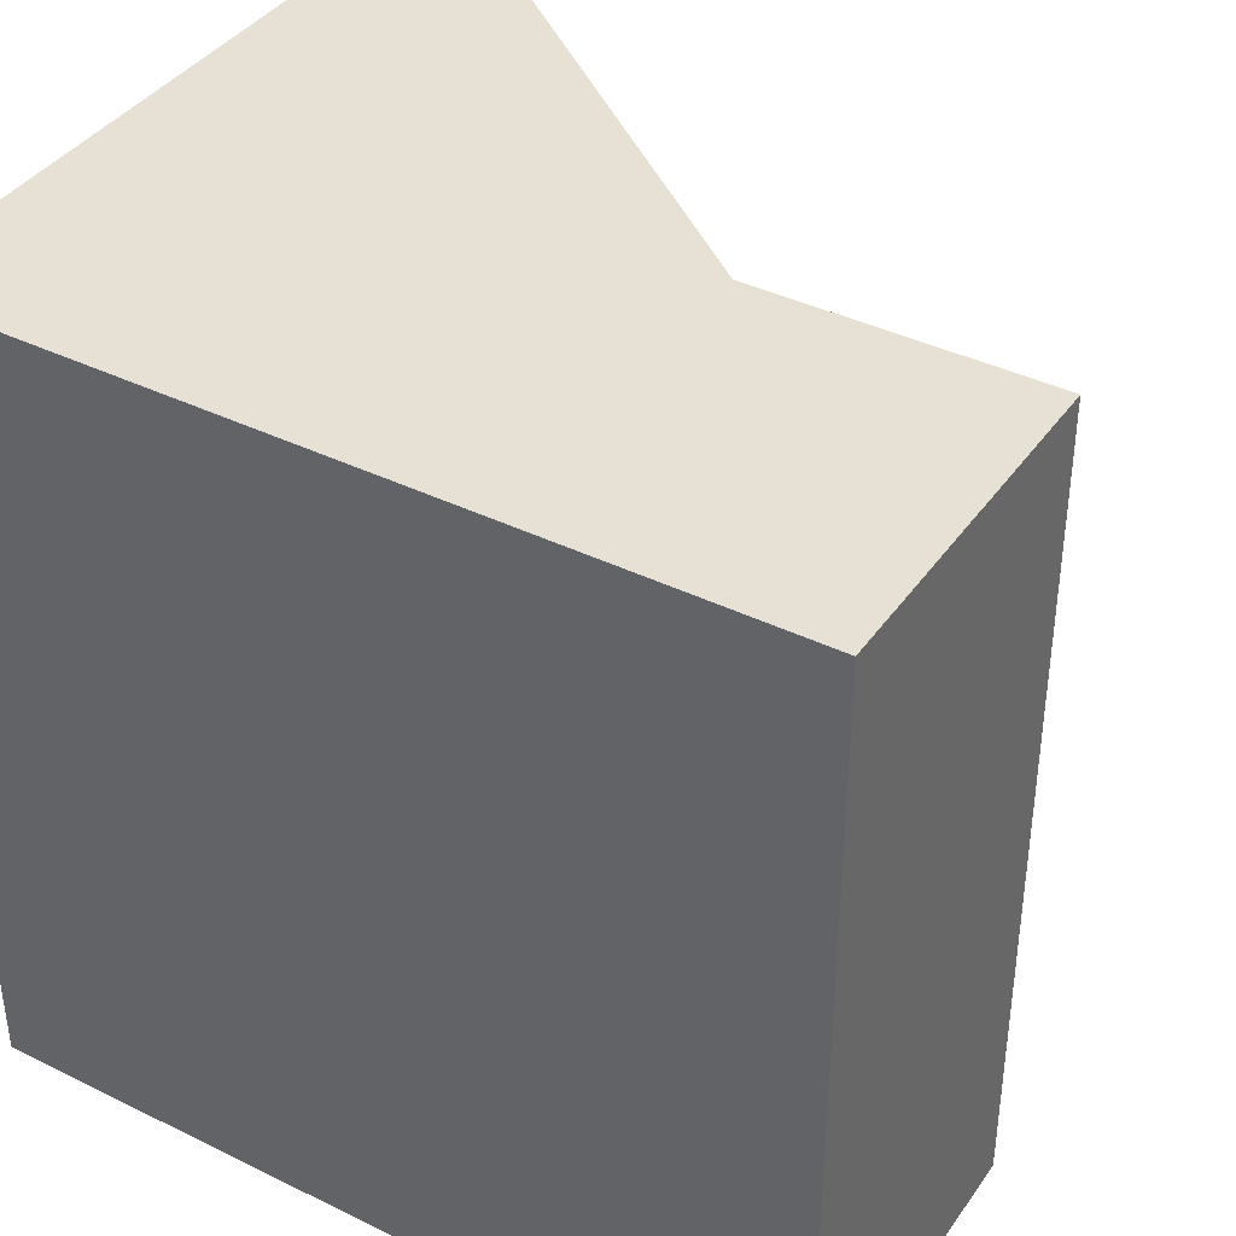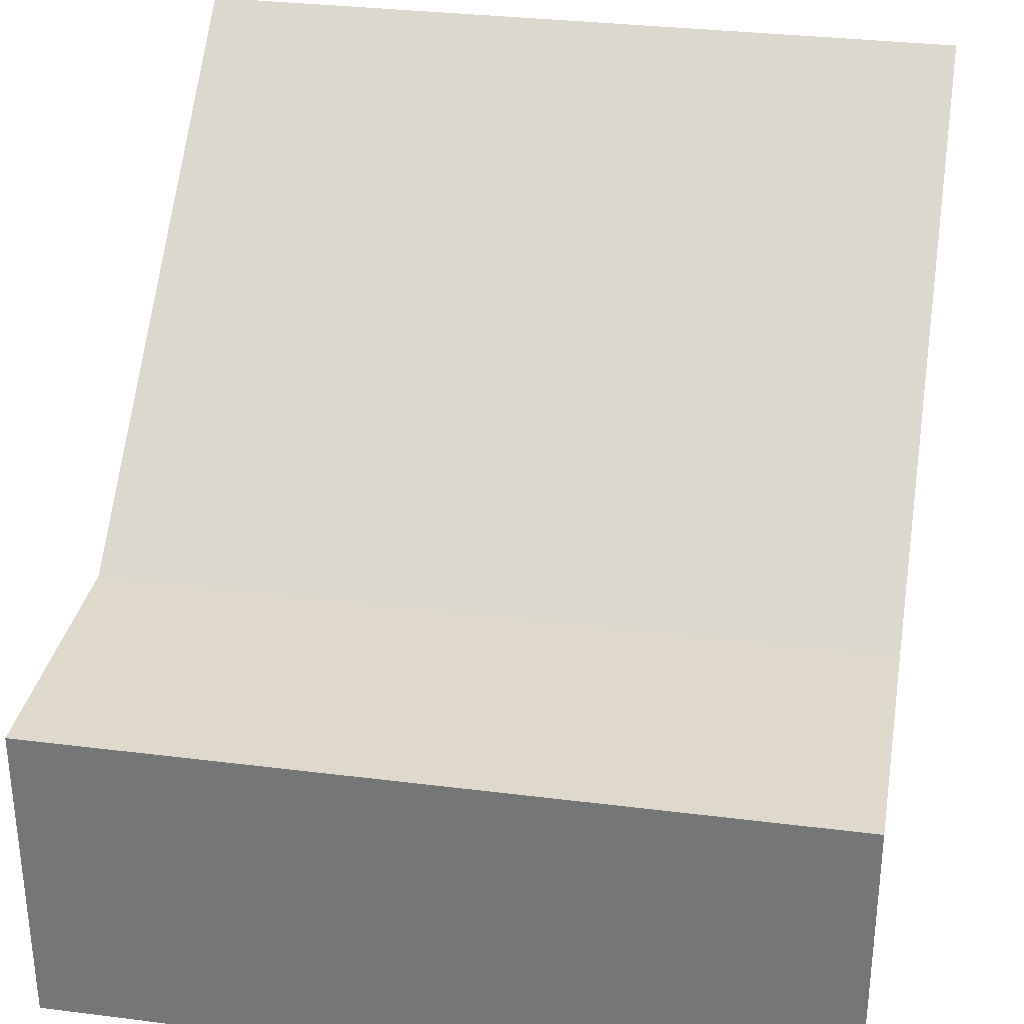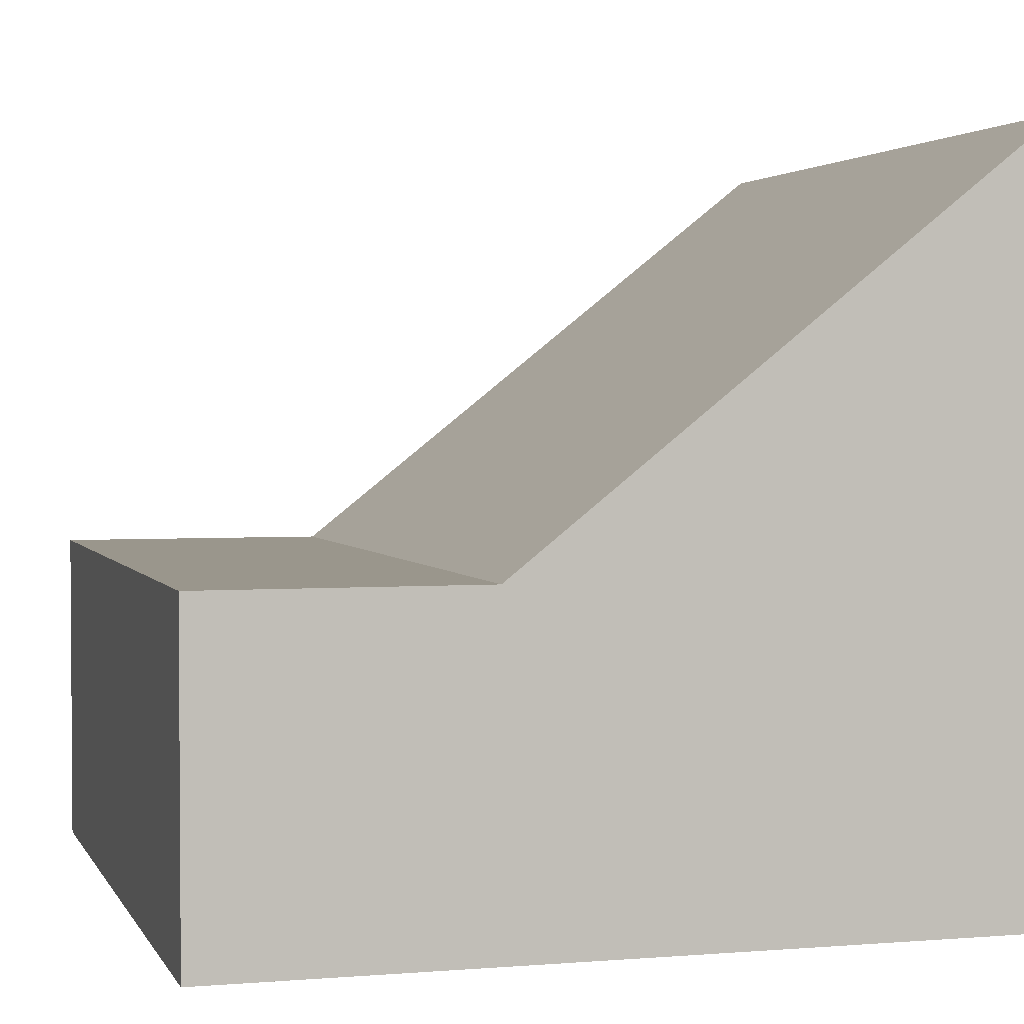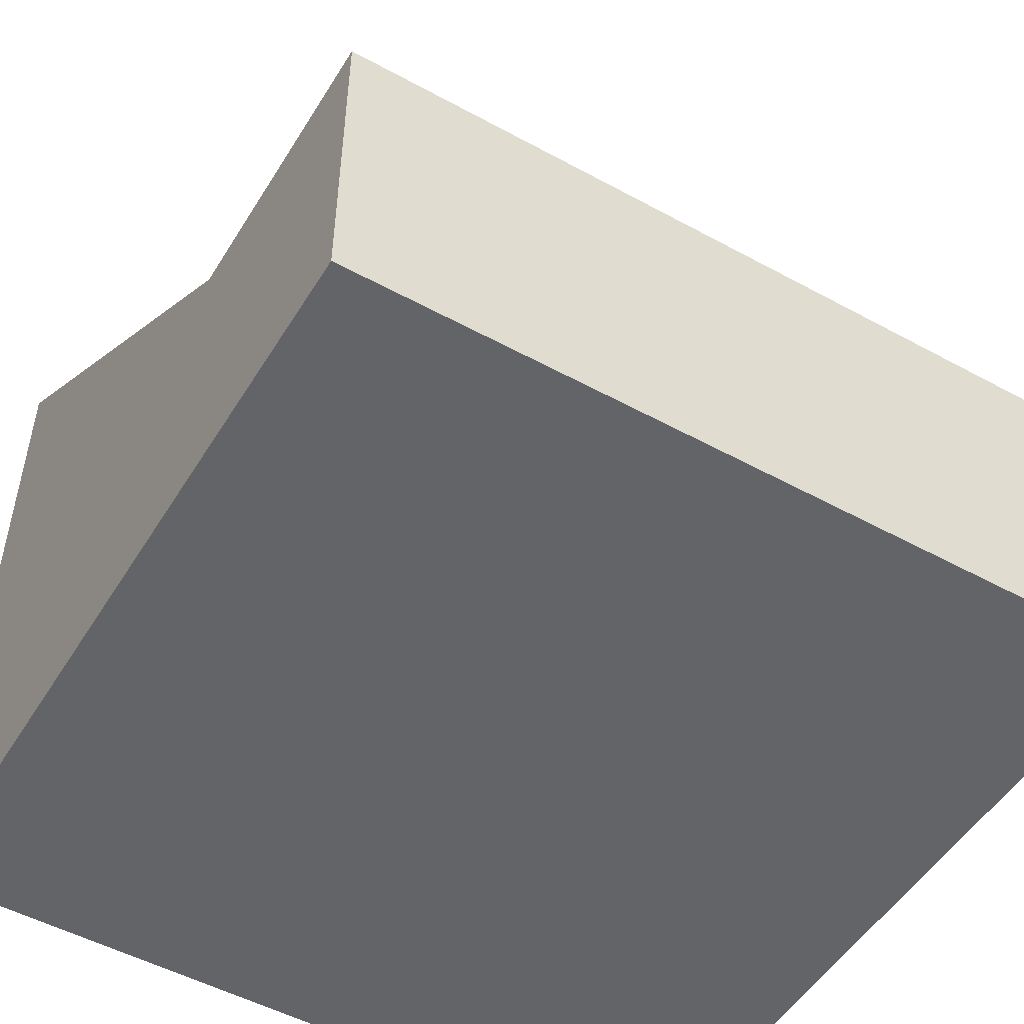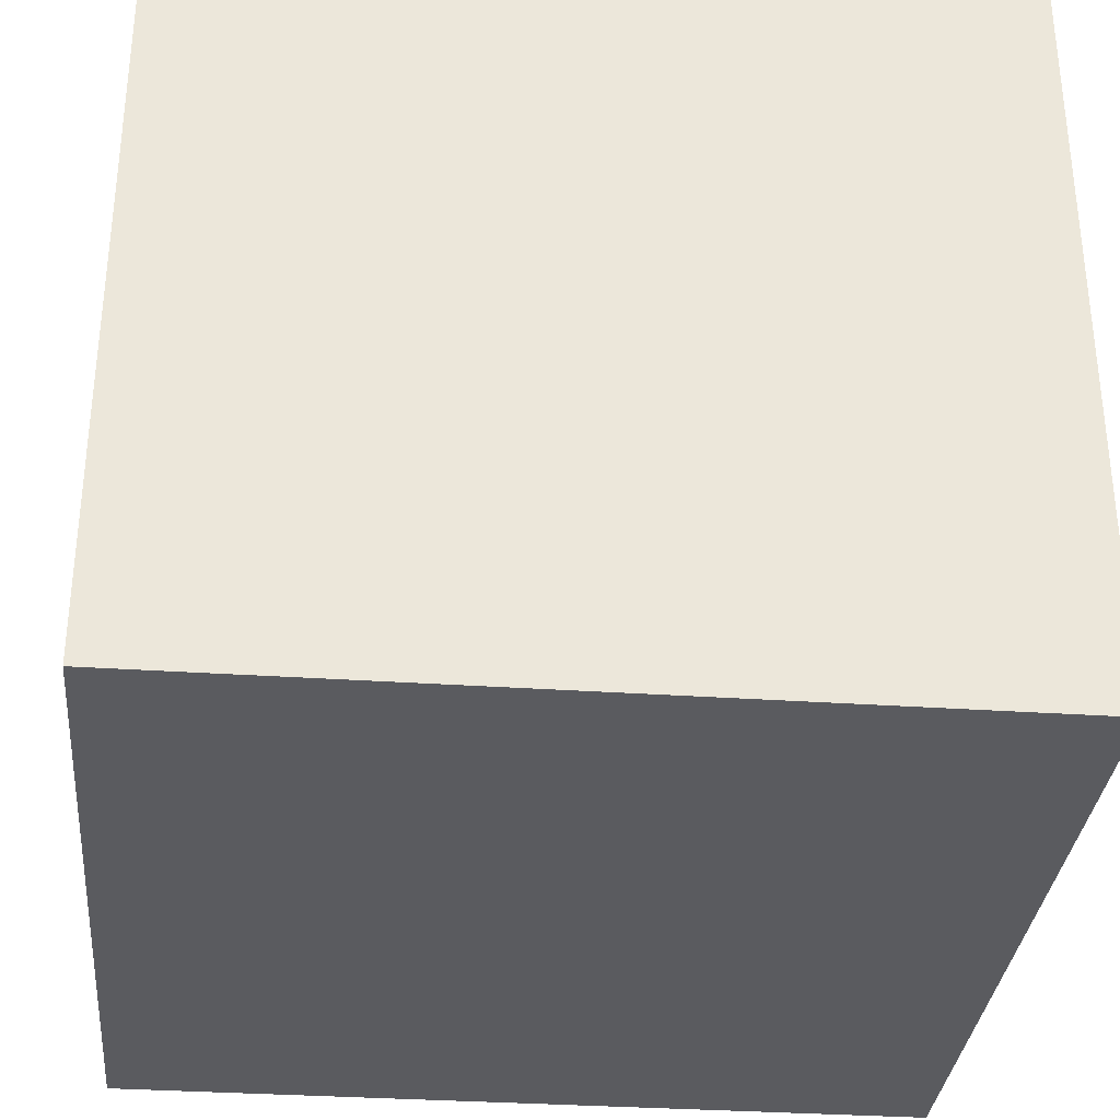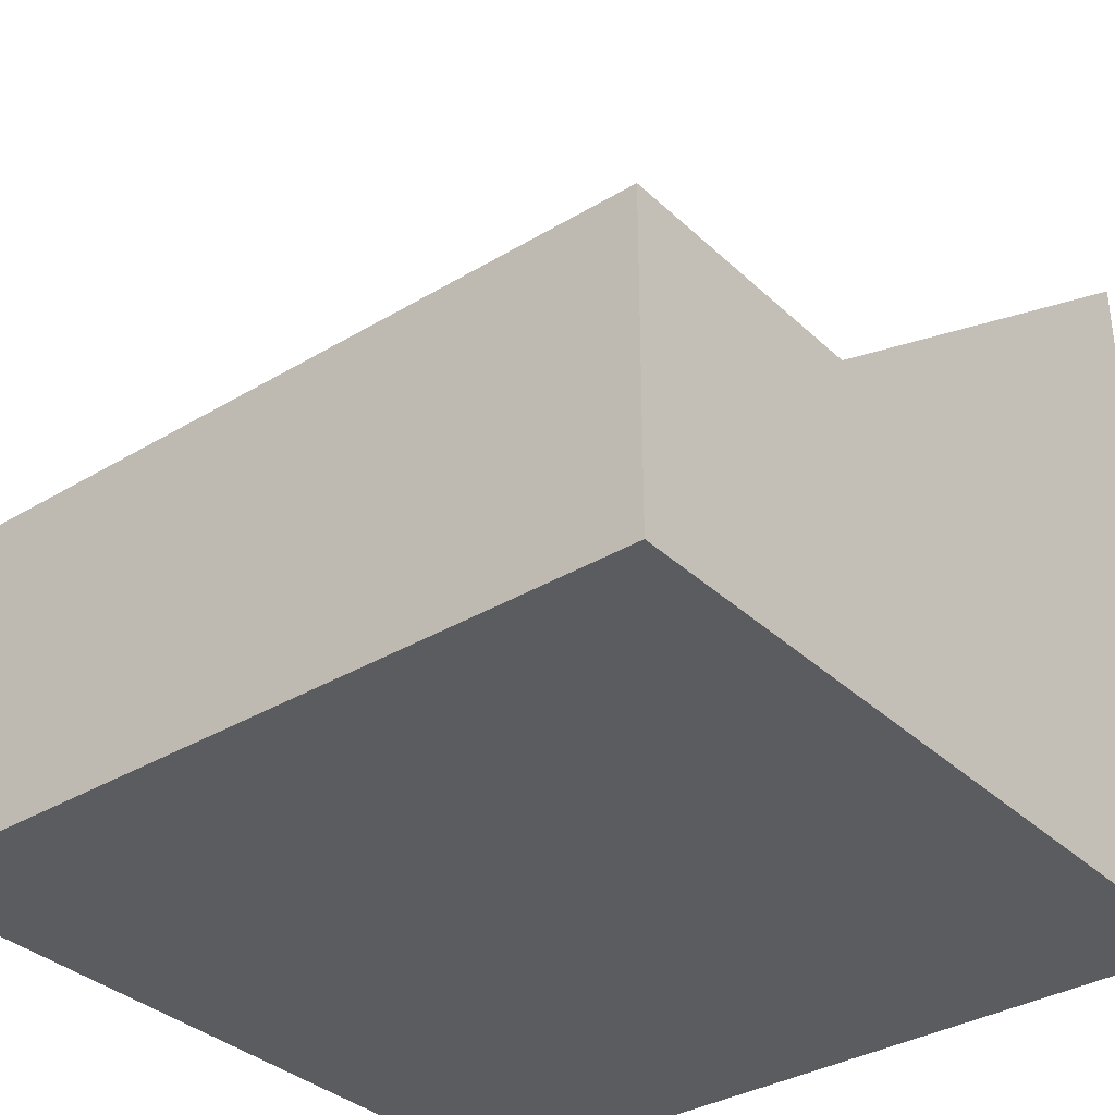
<metadata>
{"format":"obj","ext":"obj","renderer":"f3d","projection":"perspective","resolution":1024,"background":"white","views":[{"elev":39.3,"azim":31.4,"up":"+Z"},{"elev":31.7,"azim":100.1,"up":"+Y"},{"elev":2.5,"azim":164.0,"up":"+Y"},{"elev":-51.1,"azim":59.2,"up":"+Y"},{"elev":-32.8,"azim":-95.4,"up":"+Y"},{"elev":-34.6,"azim":128.9,"up":"+Y"}]}
</metadata>
<code>
v 45.46 37.38 -45.46
v 45.46 37.38 45.46
v 45.46 -0.01237 45.46
v 45.46 -0.01237 -45.46
v -45.46 84.66 45.46
v -45.46 84.66 -45.46
v -45.46 -0.01237 -45.46
v -45.46 -0.01237 45.46
v 14.09 -0.01237 45.46
v 14.09 -0.01237 -45.46
v 14.09 37.38 -45.46
v 14.09 37.38 45.46
g building_31
f 1 2 3 4
f 5 6 7 8
f 3 9 10 4
f 9 8 7 10
f 4 10 11 1
f 10 7 6 11
f 2 12 9 3
f 12 5 8 9
f 1 11 12 2
f 11 6 5 12

</code>
